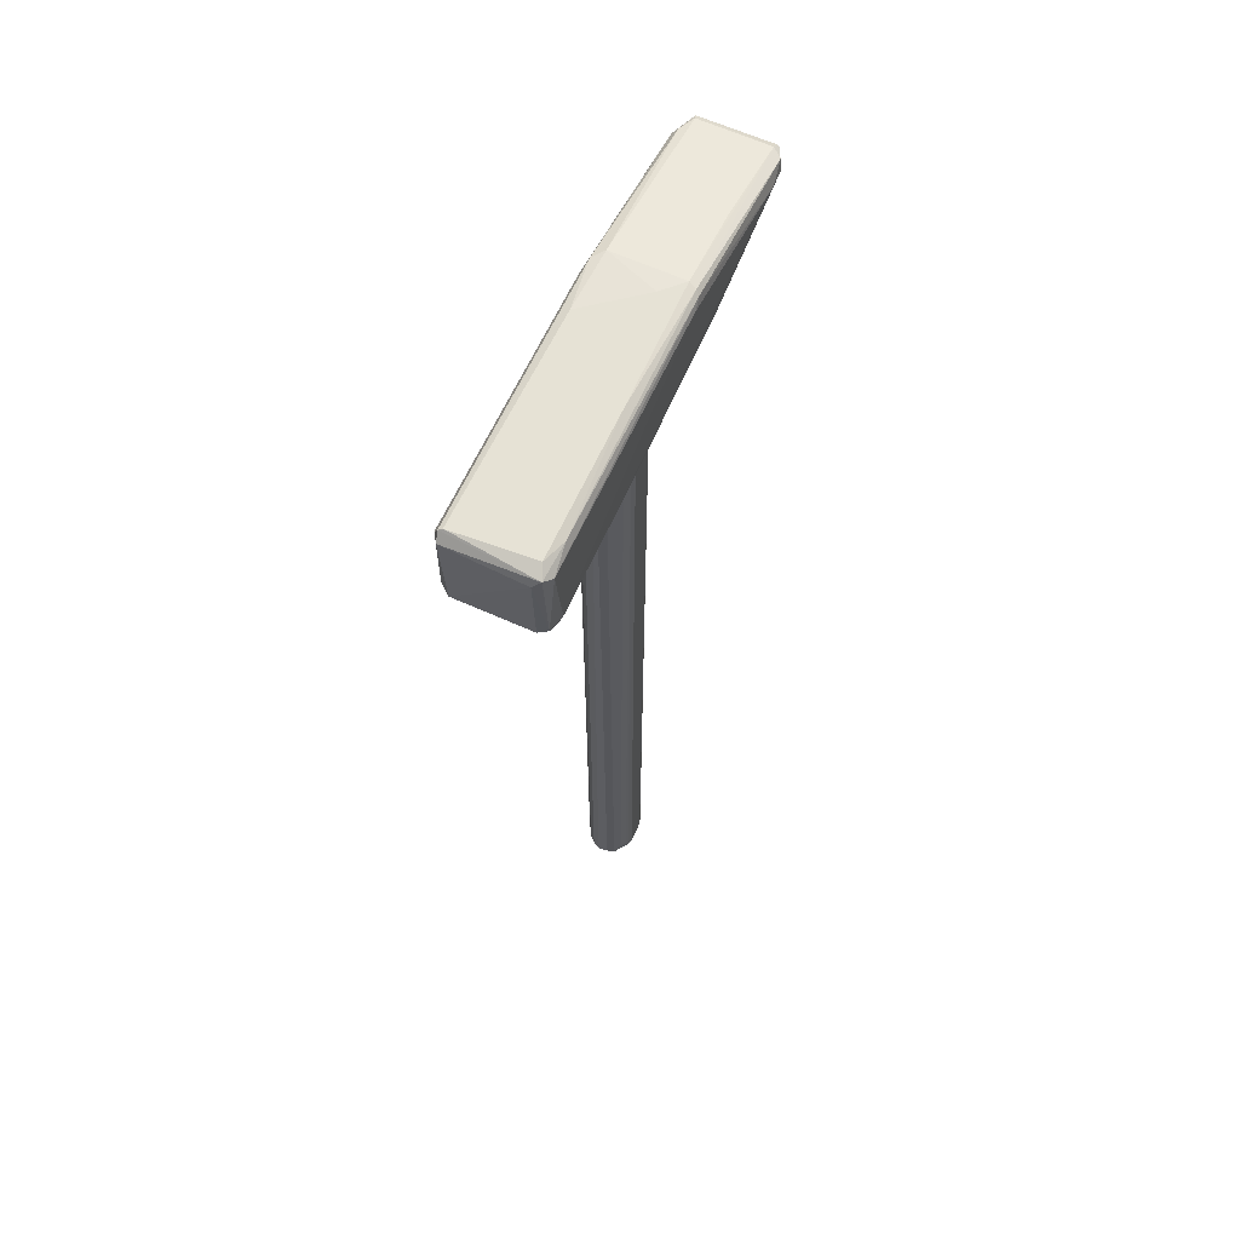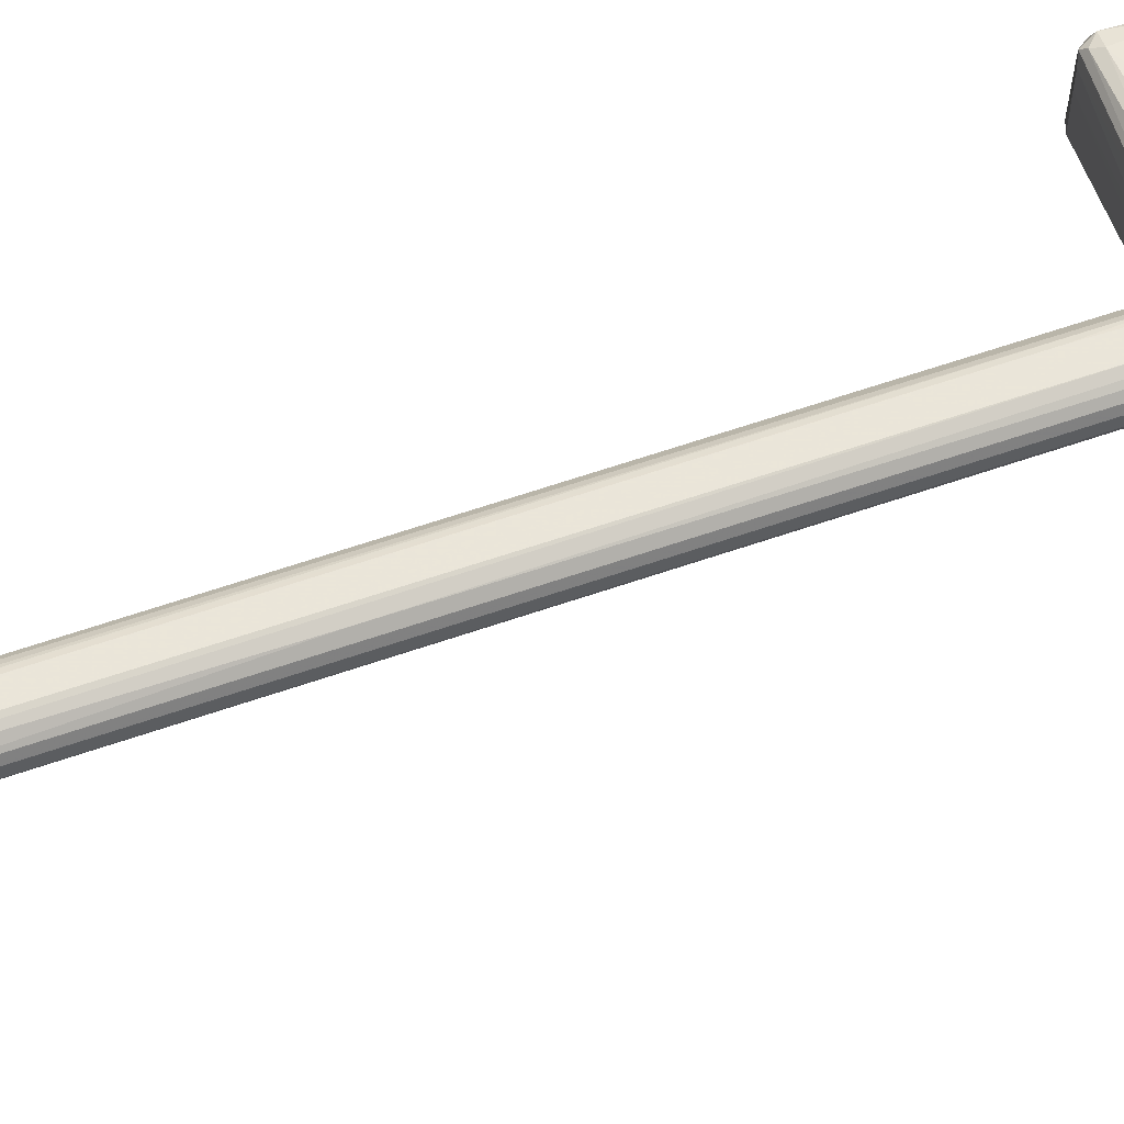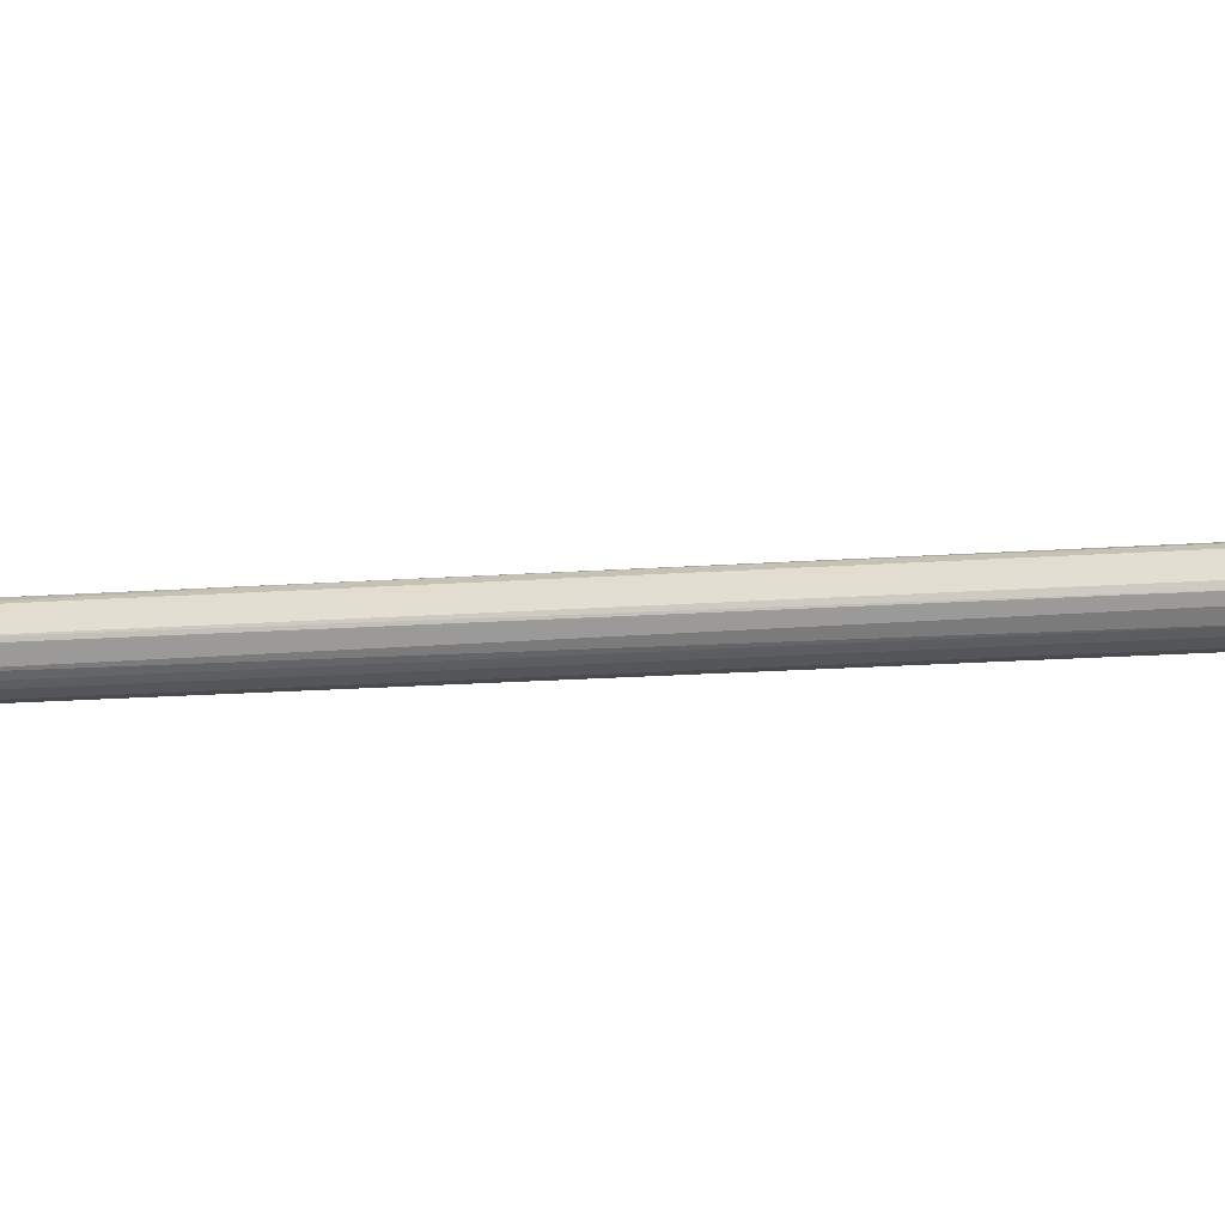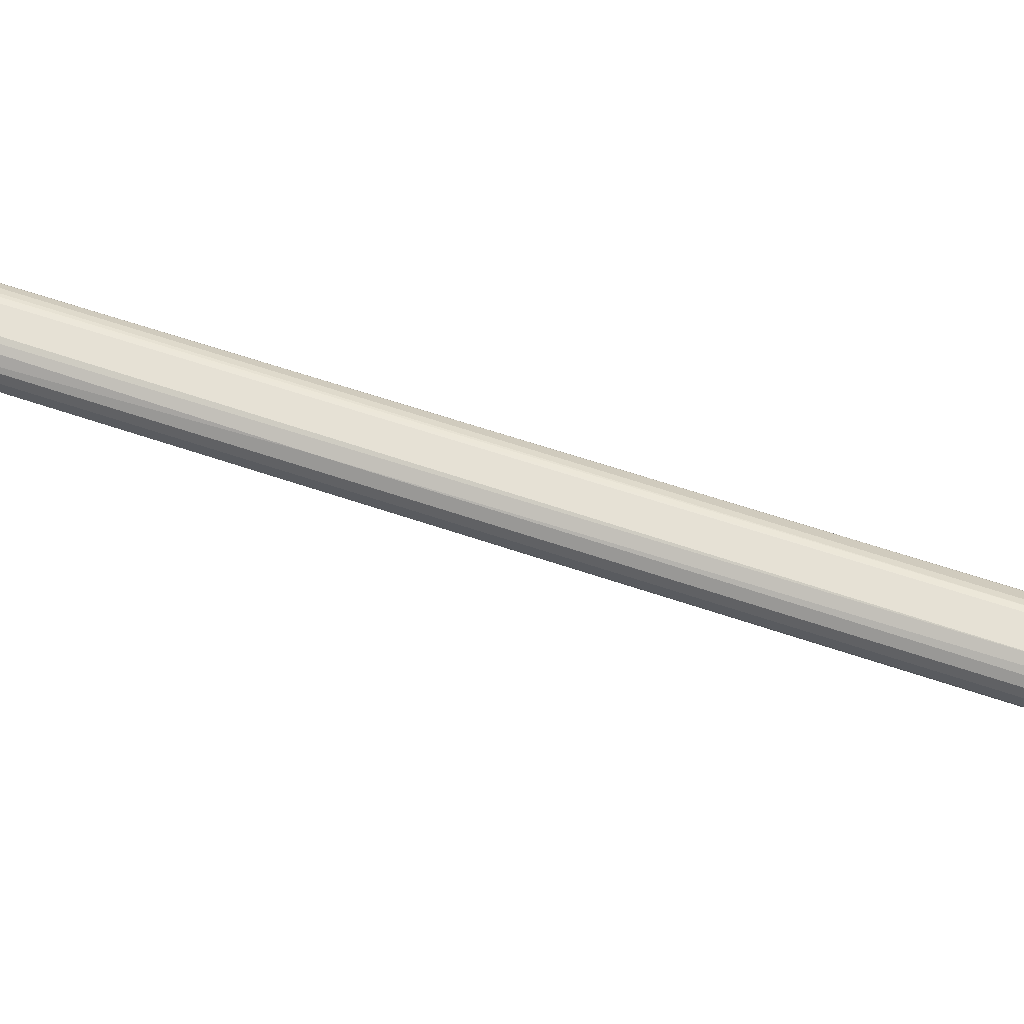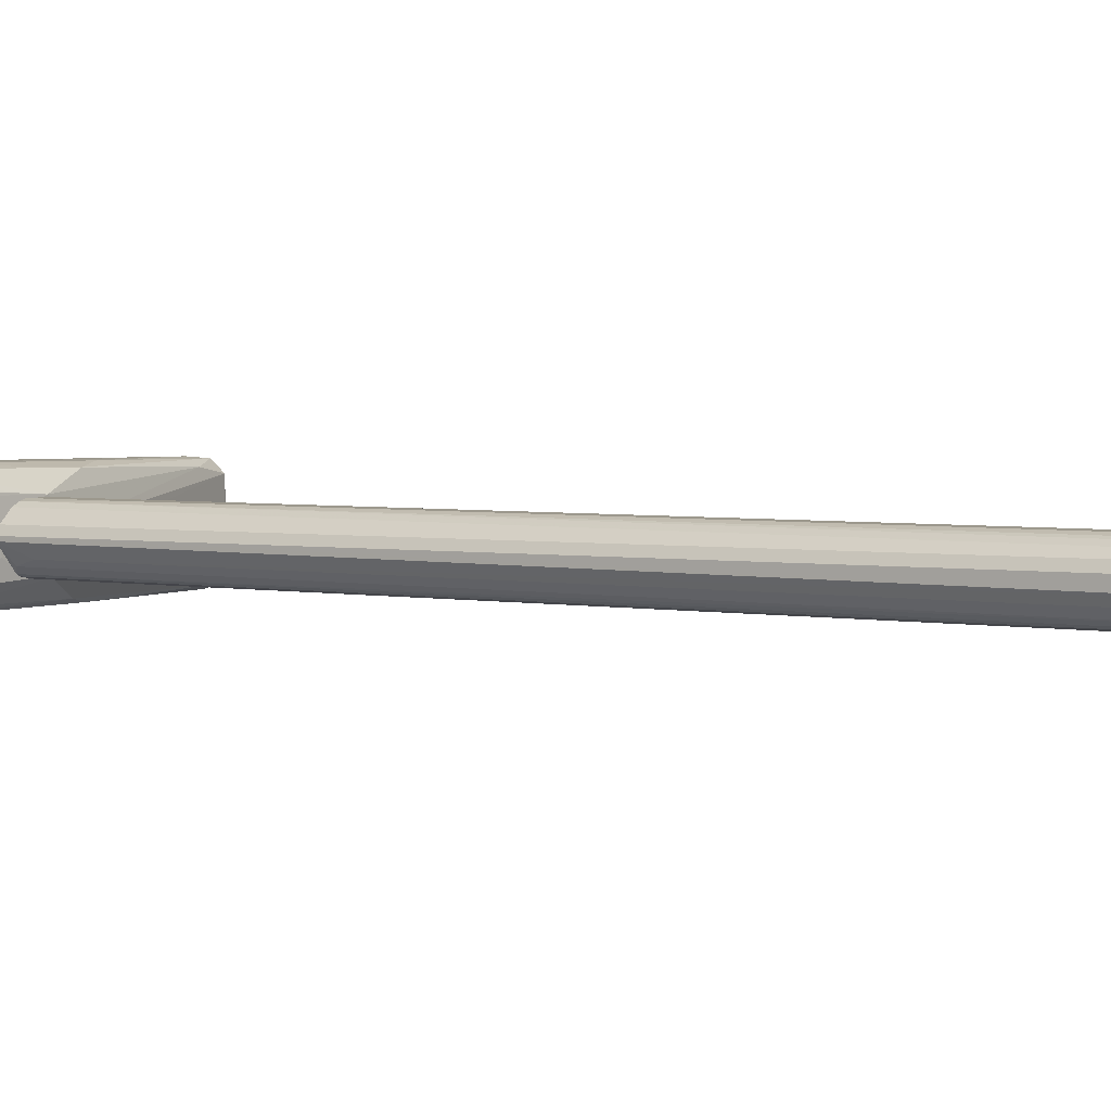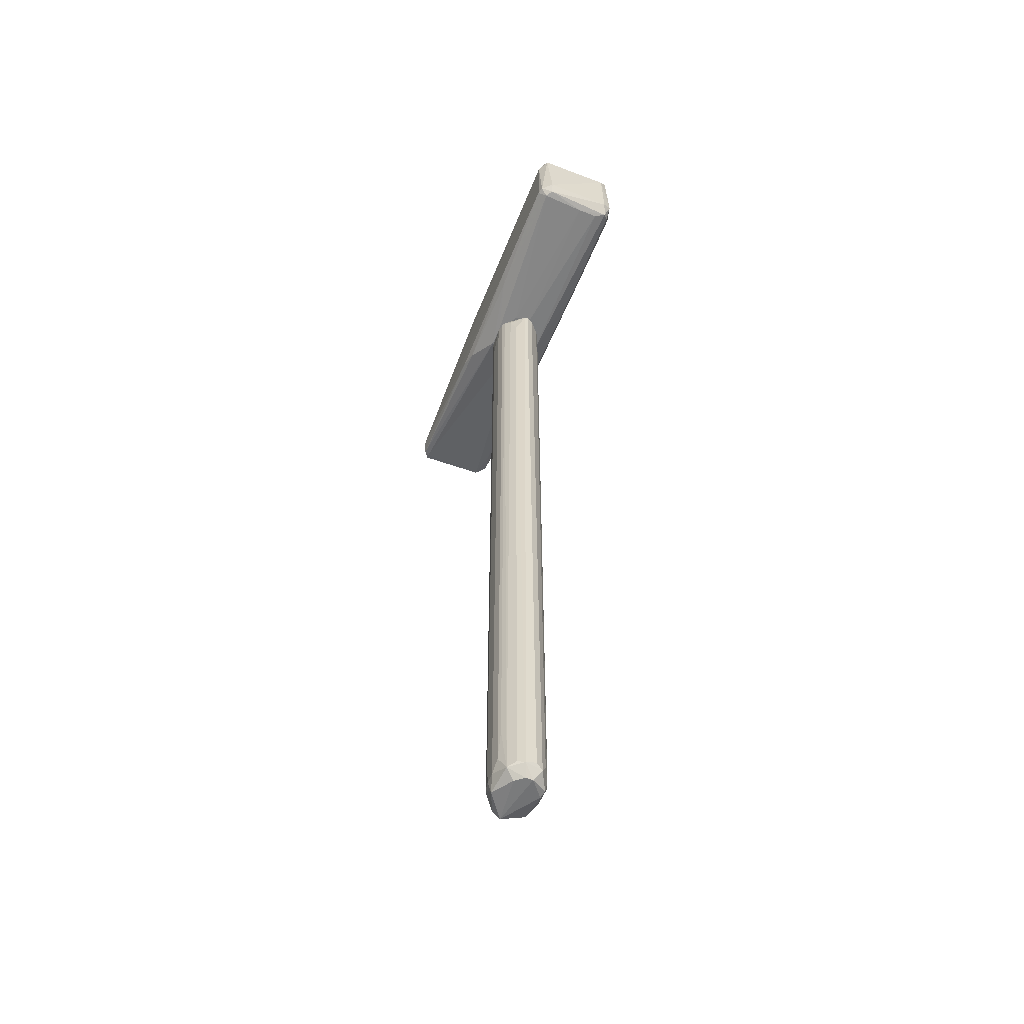
<metadata>
{"format":"obj","ext":"obj","renderer":"f3d","projection":"perspective","resolution":1024,"background":"white","views":[{"elev":63.9,"azim":114.5,"up":"+Z"},{"elev":57.7,"azim":-110.2,"up":"+Y"},{"elev":-25.3,"azim":-84.1,"up":"+Y"},{"elev":64.6,"azim":-71.3,"up":"+Y"},{"elev":3.0,"azim":126.9,"up":"+Y"},{"elev":-58.3,"azim":68.0,"up":"+Z"}]}
</metadata>
<code>
o convex_0
v -0.007171 -0.001892 0.02502
v 0.003705 0.000338 0.0253
v 0.003705 -0.000219 0.0253
v 0.001752 -0.000219 -0.1178
v -0.003824 0.003964 -0.1155
v -0.002988 -0.004124 -0.1152
v -0.004104 0.003964 0.0253
v -0.007451 0.000895 -0.1158
v 0.000358 -0.003844 0.0253
v 0.000915 0.003406 -0.1141
v 0.002589 -0.001892 -0.1158
v 0.000636 0.003685 0.02502
v -0.006893 0.002011 0.0214
v -0.006893 -0.001892 -0.1164
v -0.004662 -0.003844 0.0253
v 0.002589 0.002011 -0.1161
v 7.8e-05 -0.003844 -0.1133
v -0.005219 0.003405 -0.1155
v -0.005498 -0.003286 -0.115
v -0.000478 0.003963 -0.1158
v 0.002031 -0.002729 0.02418
v 0.003147 -0.000777 -0.1161
v -0.007451 0.000895 0.0253
v -0.001036 -0.004124 0.0253
v -0.007451 -0.001055 -0.113
v 0.003147 0.001454 0.0253
v -0.006893 0.002011 -0.1147
v -0.000478 0.003963 0.0253
v 0.001473 -0.003008 -0.1164
v -0.006056 0.002848 0.0253
v 0.003147 0.000895 -0.1155
v -0.006613 -0.000777 -0.1178
v 0.002867 -0.001892 0.02083
v 0.001473 0.003126 0.0253
v -0.003267 -0.004124 0.0197
v -0.001036 0.003127 -0.1175
v -0.001316 -0.004124 -0.1152
v -0.007451 -0.001055 0.01525
v -0.004382 -0.003844 -0.1152
v -0.006335 -0.002729 0.0253
v -0.002988 -0.003566 -0.1172
v -0.005777 0.003126 -0.05836
v 0.000915 -0.003566 0.0253
v 0.001752 0.002848 -0.1141
v -0.005777 0.002848 -0.1167
v -0.003267 -0.004124 -0.1105
v -0.005219 0.003405 0.02502
v 0.000358 0.003685 -0.1152
v -0.0002 0.003963 0.01273
v -0.007171 -0.001613 -0.1152
v 0.000636 -0.001613 -0.1178
v -0.004662 0.003685 -0.1155
v 7.8e-05 0.003406 -0.1172
v 0.000636 -0.003566 -0.1077
v 0.001752 0.000895 -0.1178
f 36 53 55
f 3 2 7
f 3 7 9
f 9 7 15
f 2 3 22
f 13 8 23
f 15 7 23
f 9 15 24
f 23 8 25
f 7 2 26
f 2 16 26
f 8 13 27
f 7 26 28
f 22 11 29
f 4 22 29
f 23 7 30
f 13 23 30
f 27 13 30
f 16 2 31
f 2 22 31
f 22 16 31
f 14 8 32
f 3 21 33
f 22 3 33
f 11 22 33
f 21 29 33
f 29 11 33
f 12 28 34
f 28 26 34
f 6 24 35
f 24 15 35
f 17 9 37
f 24 6 37
f 9 24 37
f 29 17 37
f 1 23 38
f 25 1 38
f 23 25 38
f 19 14 39
f 15 19 39
f 1 14 40
f 14 19 40
f 19 15 40
f 23 1 40
f 15 23 40
f 14 32 41
f 37 6 41
f 29 37 41
f 39 14 41
f 6 39 41
f 18 27 42
f 27 30 42
f 3 9 43
f 9 17 43
f 21 3 43
f 29 21 43
f 10 12 44
f 26 16 44
f 12 34 44
f 34 26 44
f 8 27 45
f 27 18 45
f 32 8 45
f 5 36 45
f 36 32 45
f 6 35 46
f 35 15 46
f 15 39 46
f 39 6 46
f 30 7 47
f 7 42 47
f 42 30 47
f 12 10 48
f 10 44 48
f 44 16 48
f 5 7 49
f 20 5 49
f 7 28 49
f 28 12 49
f 12 48 49
f 48 20 49
f 14 1 50
f 8 14 50
f 1 25 50
f 25 8 50
f 4 29 51
f 32 4 51
f 29 41 51
f 41 32 51
f 7 5 52
f 42 7 52
f 18 42 52
f 5 45 52
f 45 18 52
f 5 20 53
f 36 5 53
f 20 48 53
f 48 16 53
f 17 29 54
f 43 17 54
f 29 43 54
f 22 4 55
f 16 22 55
f 4 32 55
f 32 36 55
f 53 16 55
o convex_1
v 0.03047 0.006472 0.04092
v -0.007447 -0.000776 0.0253
v -0.007447 0.001172 0.0253
v -0.03812 0.005356 0.03562
v -0.01023 -0.006633 0.0412
v 0.02964 -0.007191 0.02837
v 0.0288 0.007031 0.02754
v -0.03757 -0.006633 0.03283
v 0.02964 -0.006632 0.04148
v -0.01135 0.006472 0.0412
v -0.03673 0.007031 0.03339
v -0.00076 -0.004121 0.0253
v -0.01107 0.006752 0.02781
v -0.03534 -0.007191 0.03479
v 0.02908 0.007308 0.04008
v 0.02908 -0.007469 0.03952
v -0.01219 -0.007191 0.02865
v 0.0302 -0.005237 0.02726
v -0.03812 0.005356 0.03256
v 0.02853 0.005636 0.04176
v -0.01191 -0.005237 0.04148
v 0.01374 0.00759 0.02921
v 0.02964 0.006194 0.02698
v -0.03812 -0.005237 0.03562
v -0.003553 0.00424 0.0253
v -0.009401 0.00731 0.0398
v 0.03103 -0.005517 0.02865
v 0.01096 -0.007471 0.02837
v -0.008843 0.002569 0.04176
v 0.02936 -0.006075 0.04176
v 0.03103 0.005636 0.02865
v 0.03075 -0.006353 0.04036
v 0.0288 0.001174 0.0267
v -0.03366 0.00731 0.03423
v -0.03869 -0.005796 0.03283
v -0.004103 -0.004121 0.0253
v -0.01191 0.005356 0.04148
v 0.02908 -0.006075 0.02698
v 0.003698 0.000894 0.0253
v -0.008286 -0.007191 0.04008
v 0.03103 0.005356 0.0398
v 0.02797 0.00759 0.02893
v -0.002432 -0.005517 0.04176
v -0.03701 0.006752 0.03534
v -0.03924 0.005636 0.03479
v -0.009401 -0.006633 0.02754
v -0.01554 0.00731 0.03004
v 0.02853 -0.007471 0.02837
v 0.03047 0.007031 0.02921
v 0.01179 -0.007471 0.03729
v 0.02043 0.00759 0.03172
v -0.02474 0.005079 0.03869
v 0.008163 -0.006632 0.02726
v 0.0249 0.006751 0.0412
v -0.03785 -0.005796 0.03256
v 0.01207 0.007031 0.02754
v -0.03561 -0.006353 0.0359
v -0.03311 0.006194 0.03172
v -0.01107 0.007031 0.04064
v -0.03896 -0.005517 0.03506
v 0.007048 0.005635 0.04176
v 0.0288 0.00452 0.0267
v -0.03617 -0.007191 0.03395
v 0.002865 -0.001891 0.0253
f 94 88 119
f 57 58 67
f 58 57 74
f 67 58 80
f 62 78 80
f 61 73 82
f 64 56 85
f 60 64 85
f 56 75 85
f 75 84 85
f 73 78 86
f 82 73 86
f 56 64 87
f 64 71 87
f 71 61 87
f 61 82 87
f 78 73 88
f 57 67 91
f 65 59 92
f 76 84 92
f 73 61 93
f 88 73 93
f 67 80 94
f 64 60 95
f 60 69 95
f 71 64 95
f 82 86 96
f 87 82 96
f 56 87 96
f 76 60 98
f 84 76 98
f 85 84 98
f 60 85 98
f 59 65 99
f 89 66 99
f 66 74 100
f 74 90 100
f 59 99 100
f 99 66 100
f 72 63 101
f 83 72 101
f 63 91 101
f 68 66 102
f 77 68 102
f 66 89 102
f 89 77 102
f 61 71 103
f 93 61 103
f 70 56 104
f 78 62 104
f 86 78 104
f 56 96 104
f 96 86 104
f 62 97 104
f 97 70 104
f 95 69 105
f 71 95 105
f 103 71 105
f 83 103 105
f 81 70 106
f 77 89 106
f 89 81 106
f 70 97 106
f 97 77 106
f 59 79 107
f 79 76 107
f 92 59 107
f 76 92 107
f 91 67 108
f 67 93 108
f 83 101 108
f 101 91 108
f 103 83 108
f 93 103 108
f 56 70 109
f 75 56 109
f 74 57 110
f 63 90 110
f 90 74 110
f 57 91 110
f 91 63 110
f 68 77 111
f 62 80 111
f 80 68 111
f 97 62 111
f 77 97 111
f 69 60 112
f 60 76 112
f 76 79 112
f 66 68 113
f 58 74 113
f 74 66 113
f 80 58 113
f 68 80 113
f 70 81 114
f 81 89 114
f 99 65 114
f 89 99 114
f 109 70 114
f 65 109 114
f 79 59 115
f 90 63 115
f 59 100 115
f 100 90 115
f 69 112 115
f 112 79 115
f 84 75 116
f 65 92 116
f 92 84 116
f 75 109 116
f 109 65 116
f 80 78 117
f 78 88 117
f 94 80 117
f 88 94 117
f 63 72 118
f 72 83 118
f 105 69 118
f 83 105 118
f 115 63 118
f 69 115 118
f 93 67 119
f 88 93 119
f 67 94 119

</code>
